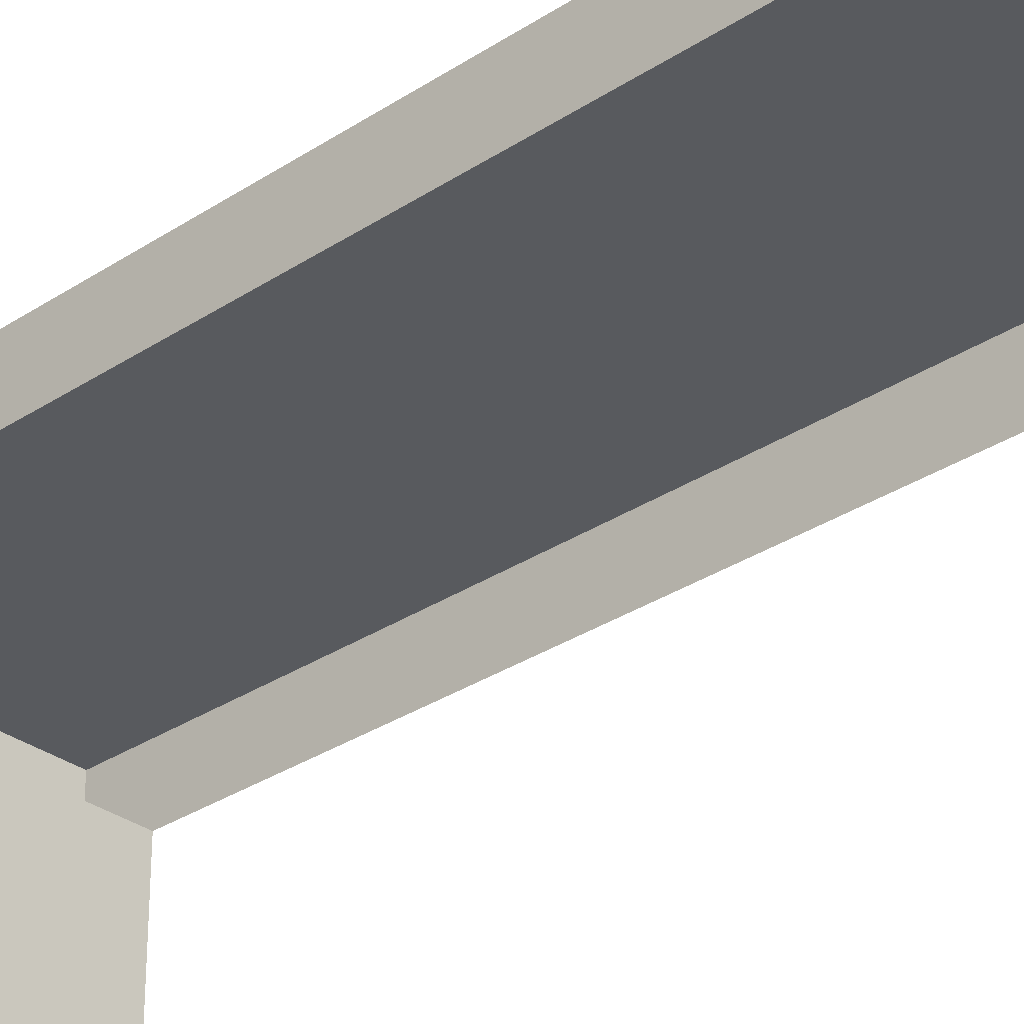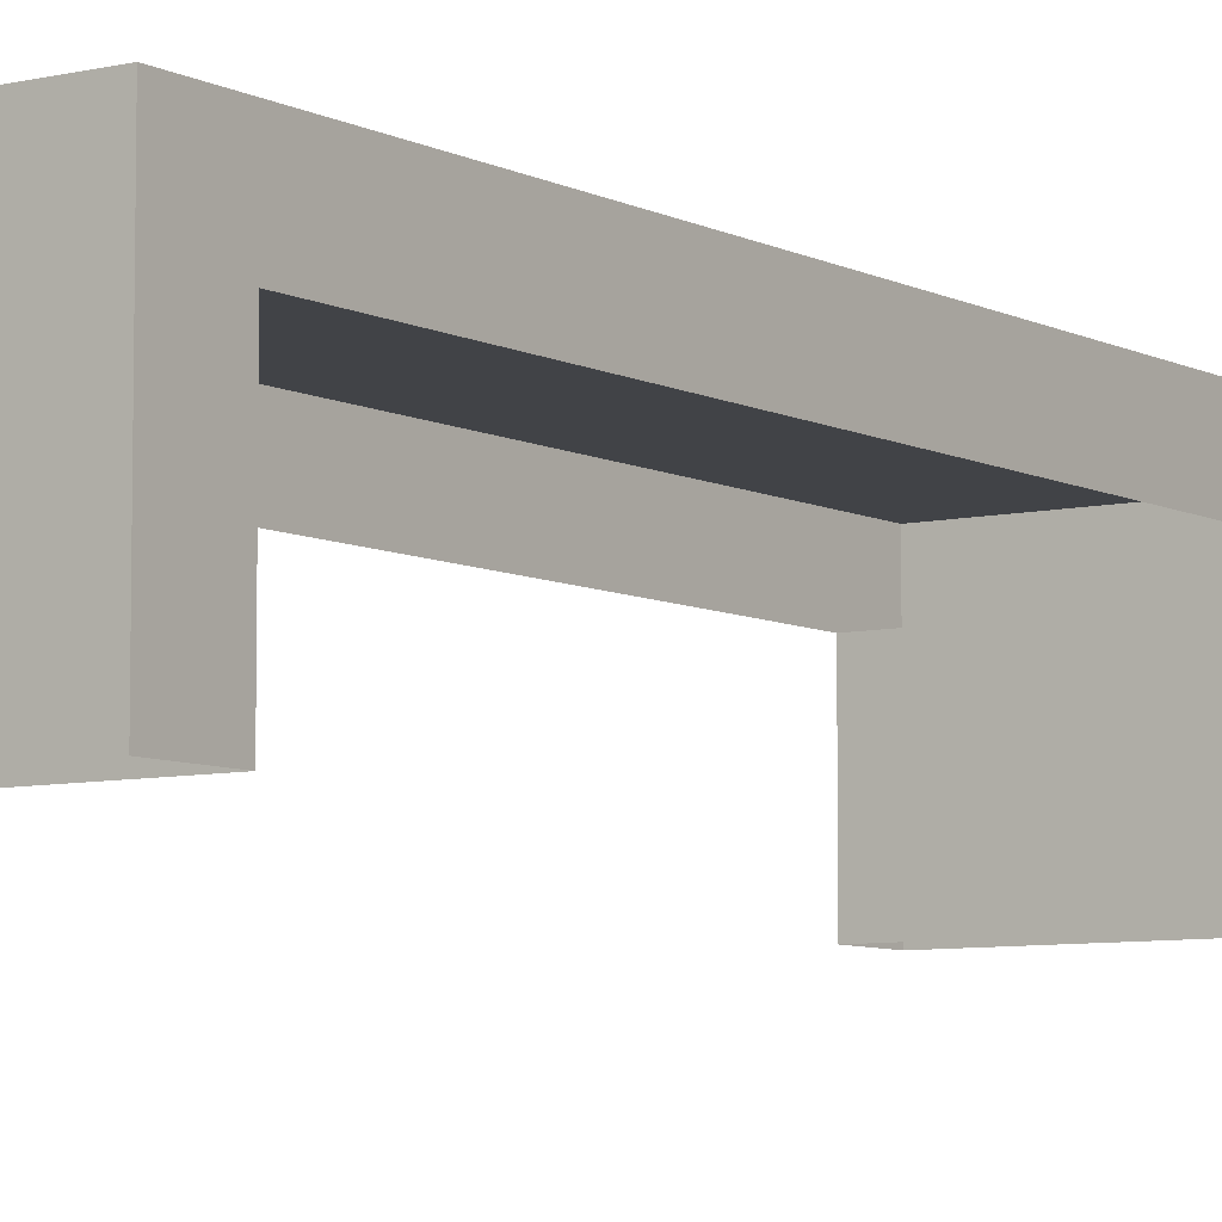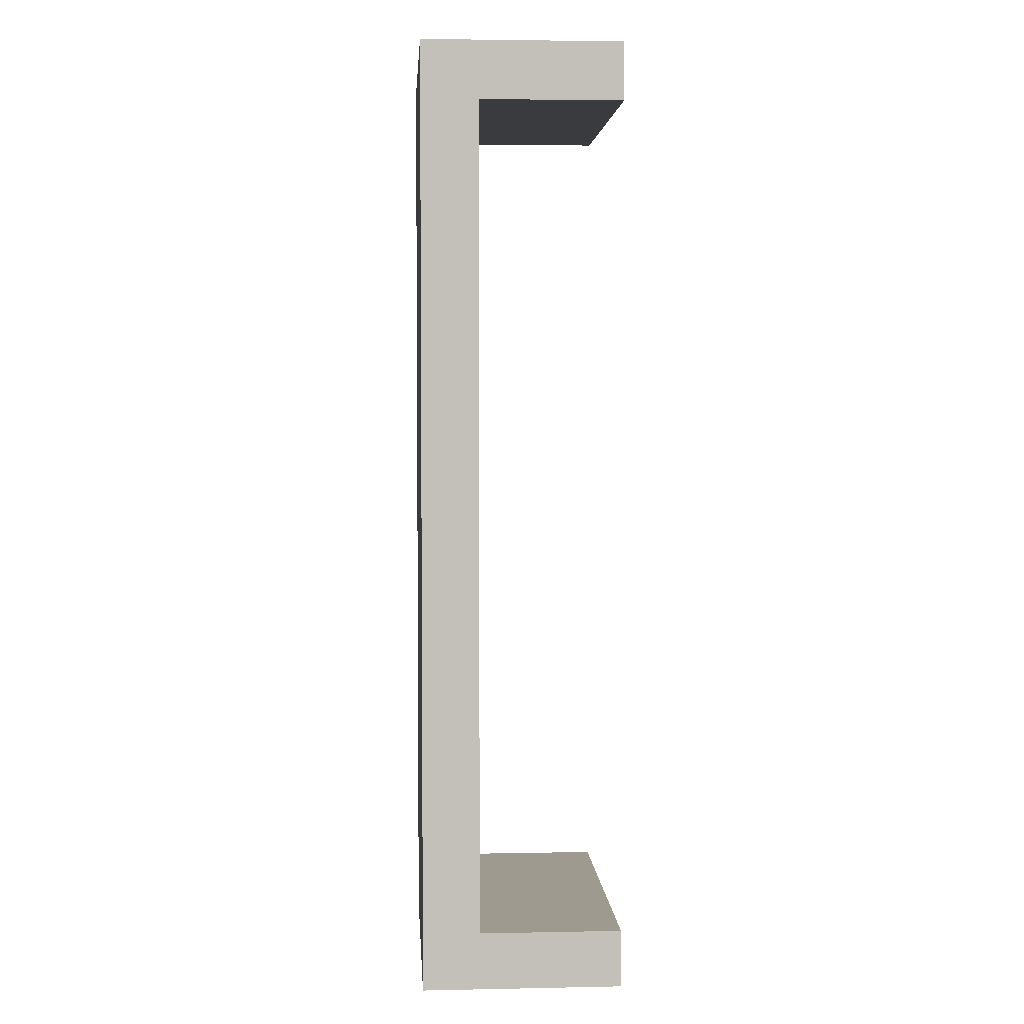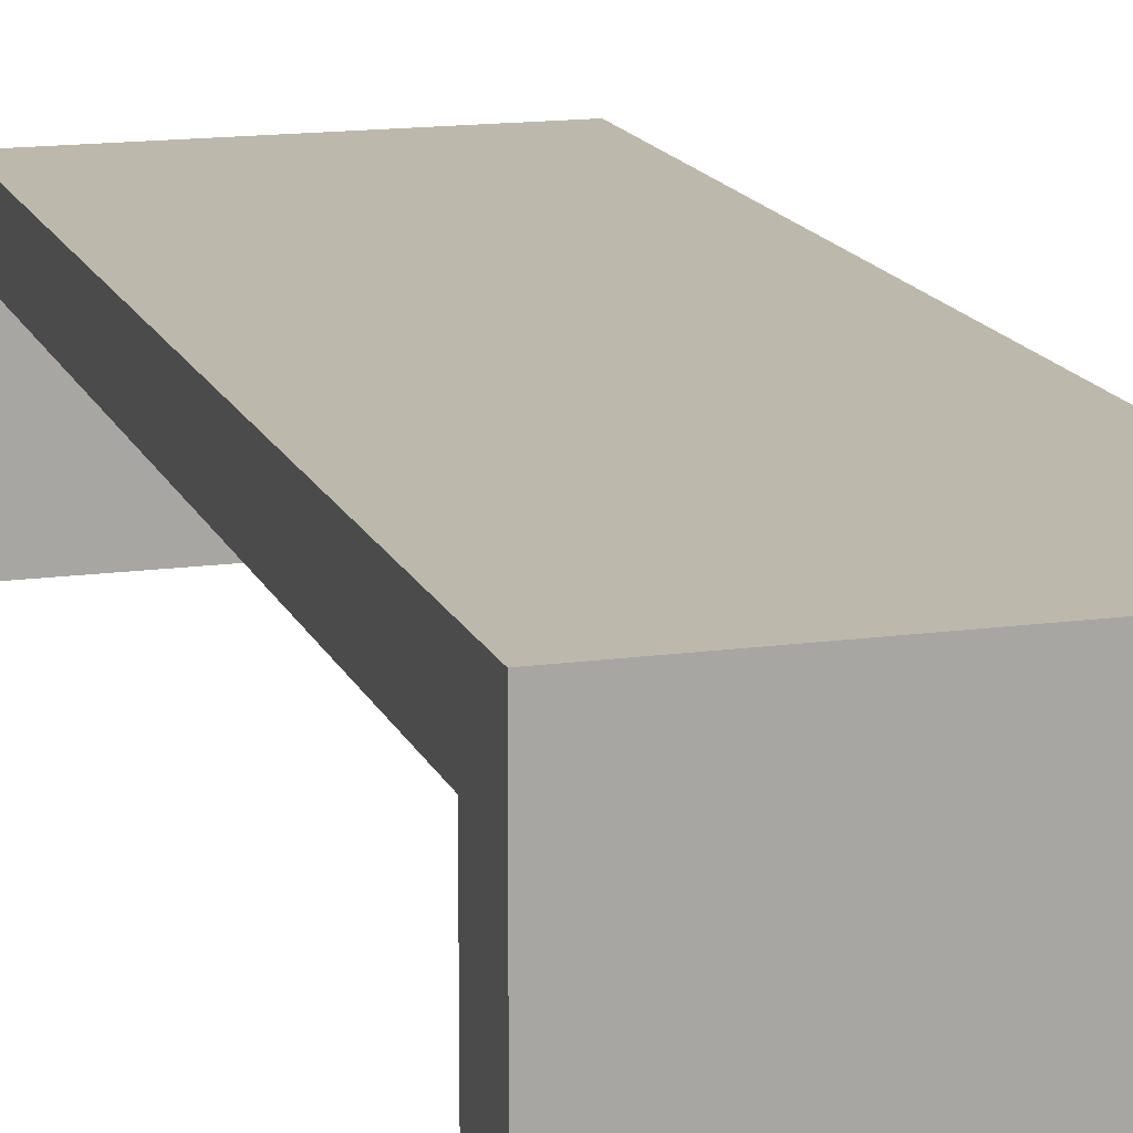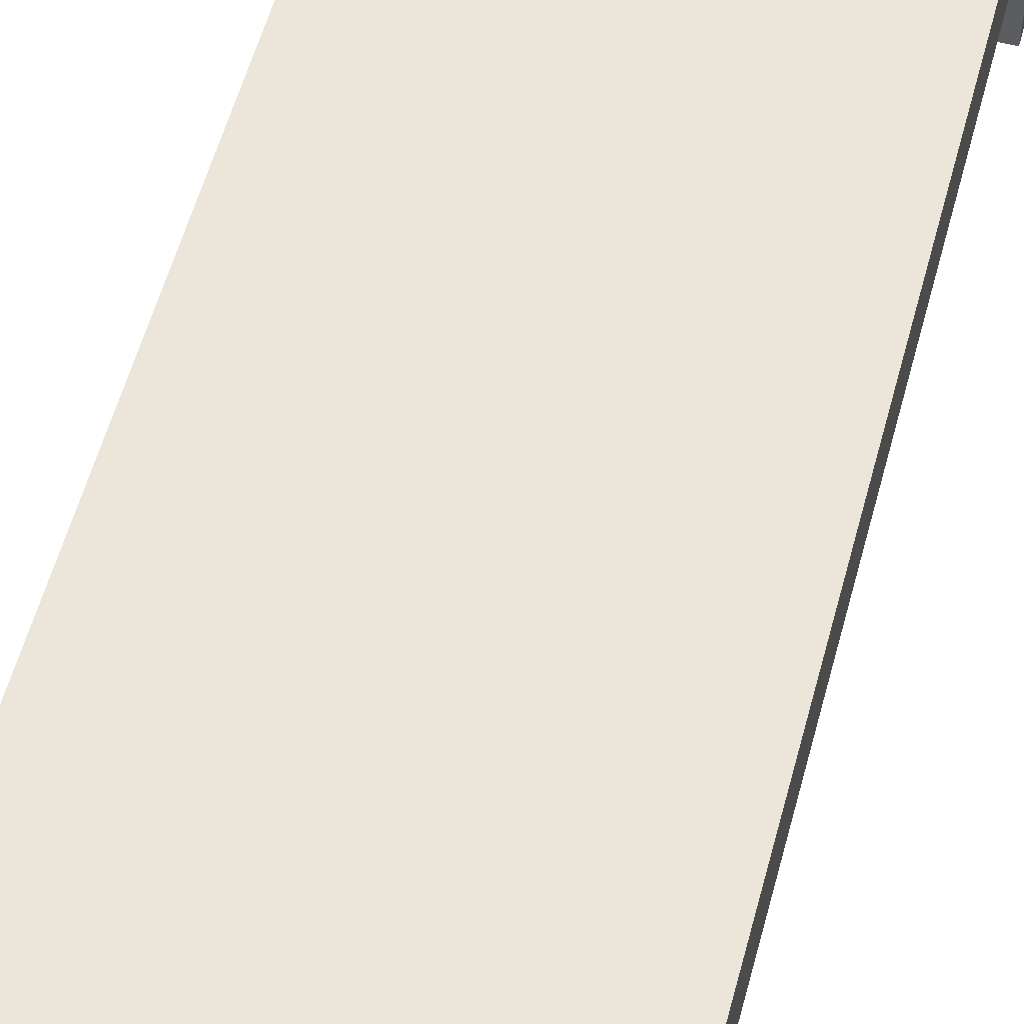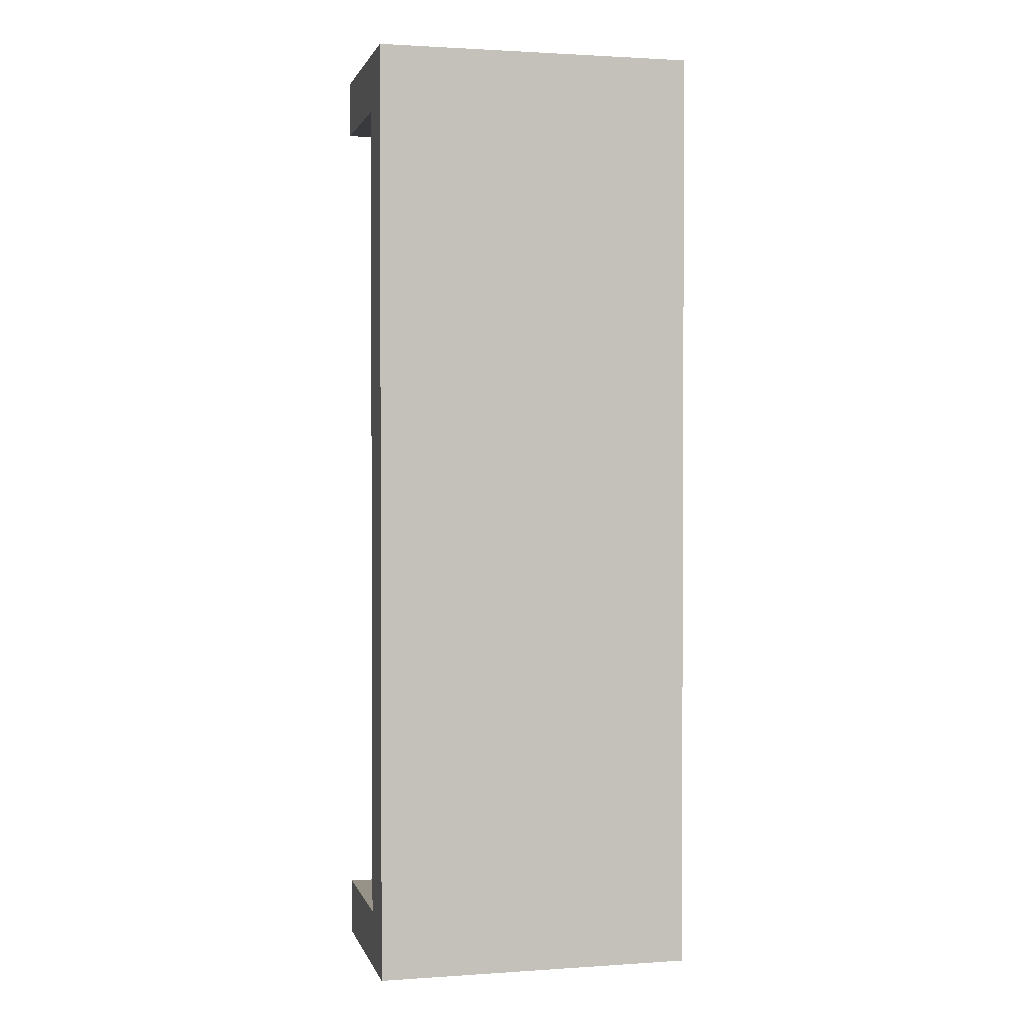
<metadata>
{"format":"obj","ext":"obj","renderer":"f3d","projection":"perspective","resolution":1024,"background":"white","views":[{"elev":-31.0,"azim":133.4,"up":"+Y"},{"elev":-7.0,"azim":34.6,"up":"+Y"},{"elev":3.6,"azim":-93.7,"up":"+Z"},{"elev":14.8,"azim":163.3,"up":"+Y"},{"elev":55.4,"azim":-165.2,"up":"+Y"},{"elev":1.6,"azim":166.4,"up":"+Z"}]}
</metadata>
<code>
g royale_paradise_lounger_lod01_A
v -0.35 0.3125 1.103
v -0.35 0.4375 1.228
v -0.35 8.106e-08 1.228
v -0.35 7.153e-08 1.103
v -0.35 0.4375 -0.8351
v -0.35 0.3125 -0.7099
v -0.35 -3.338e-08 -0.7099
v -0.35 -2.861e-08 -0.8349
v -0.35 0.4375 -0.8351
v -0.35 0.3125 -0.7099
v 0.35 6.199e-08 1.228
v -0.35 8.106e-08 1.228
v -0.35 0.4375 1.228
v 0.35 0.4375 1.228
v 0.35 0.3125 1.103
v -0.35 0.3125 1.103
v -0.35 7.153e-08 1.103
v 0.35 7.153e-08 1.103
v 0.35 0.4375 1.228
v -0.35 0.4375 1.228
v -0.35 0.4375 -0.8351
v 0.35 0.4375 -0.8351
v 0.35 0.4375 -0.8351
v -0.35 0.4375 -0.8351
v -0.35 -2.861e-08 -0.8349
v 0.35 -3.576e-08 -0.8349
v 0.35 -3.338e-08 -0.7099
v -0.35 -3.338e-08 -0.7099
v -0.35 0.3125 -0.7099
v 0.35 0.3125 -0.7099
v 0.35 6.199e-08 1.228
v 0.35 0.4375 1.228
v 0.35 0.3125 1.103
v 0.35 7.153e-08 1.103
v 0.35 0.4375 -0.8351
v 0.35 0.3125 -0.7099
v 0.35 0.4375 -0.8351
v 0.35 -3.576e-08 -0.8349
v 0.35 -3.338e-08 -0.7099
v 0.35 0.3125 -0.7099
g royale_paradise_lounger_lod01_A_0
f 3 2 1
f 4 3 1
f 2 5 1
f 5 6 1
f 9 8 7
f 10 9 7
f 13 12 11
f 14 13 11
f 17 16 15
f 18 17 15
f 21 20 19
f 22 21 19
f 25 24 23
f 26 25 23
f 29 28 27
f 30 29 27
f 33 32 31
f 34 33 31
f 32 33 35
f 33 36 35
f 39 38 37
f 40 39 37

</code>
